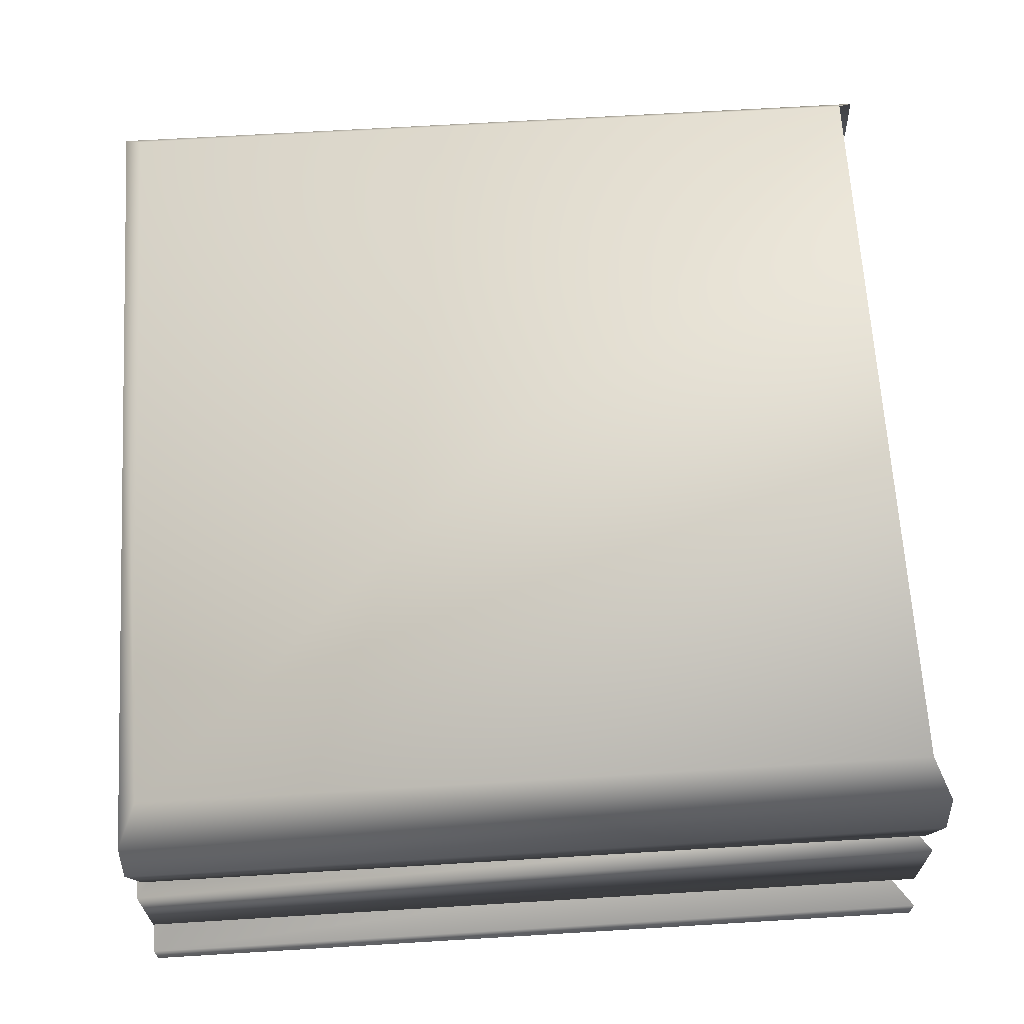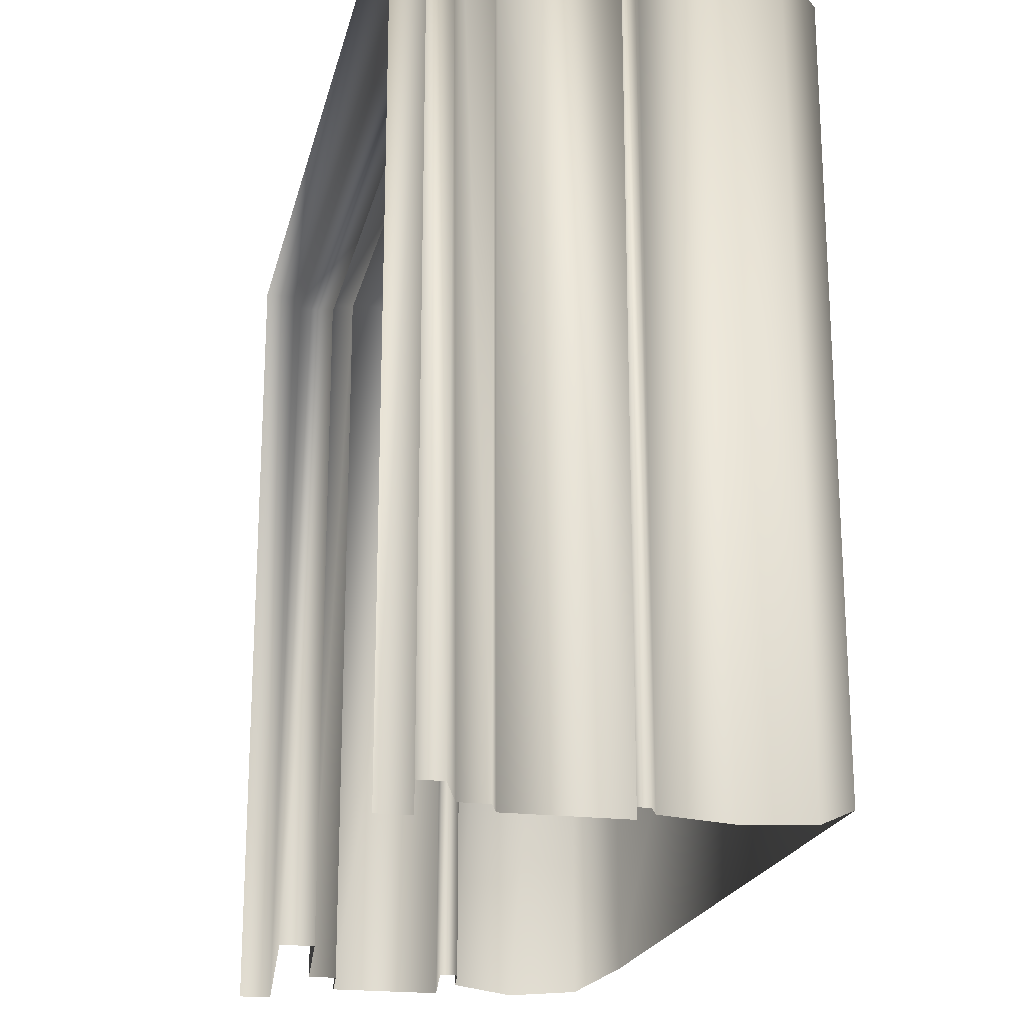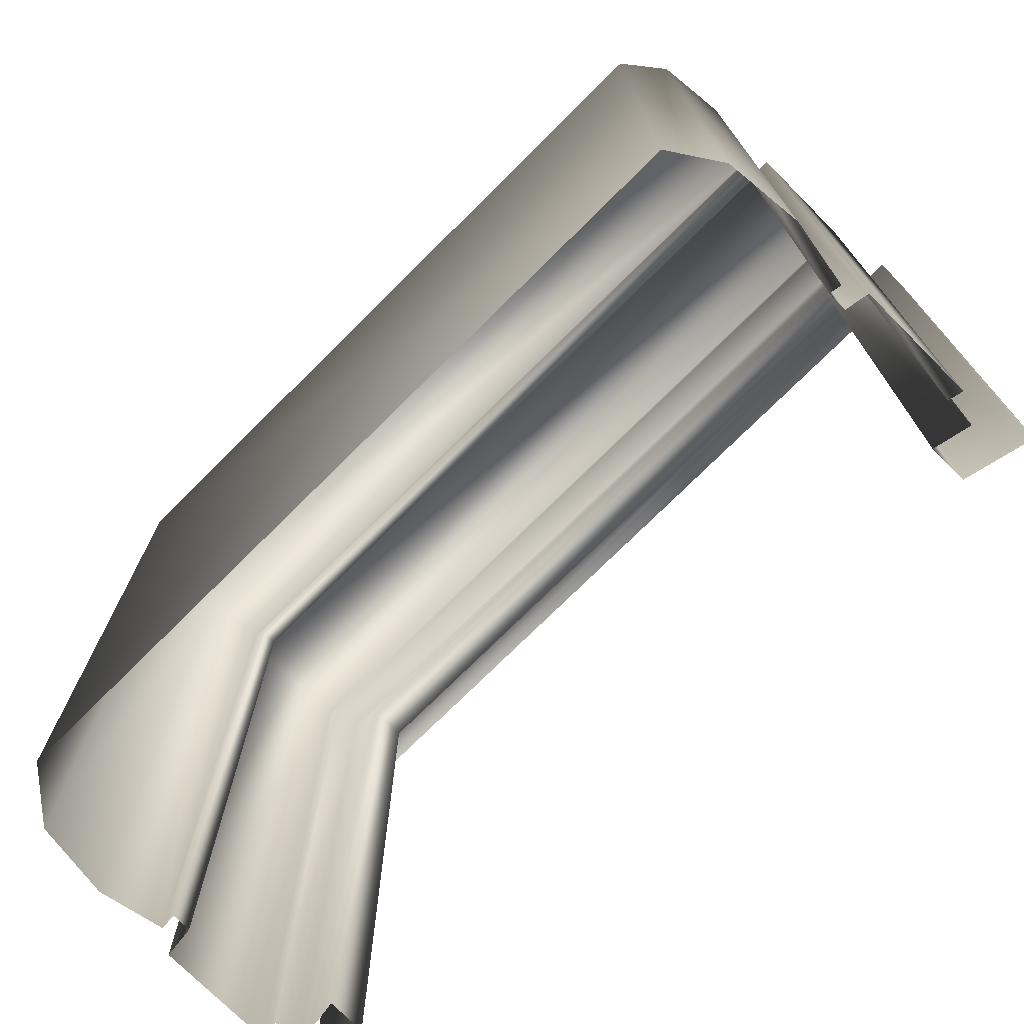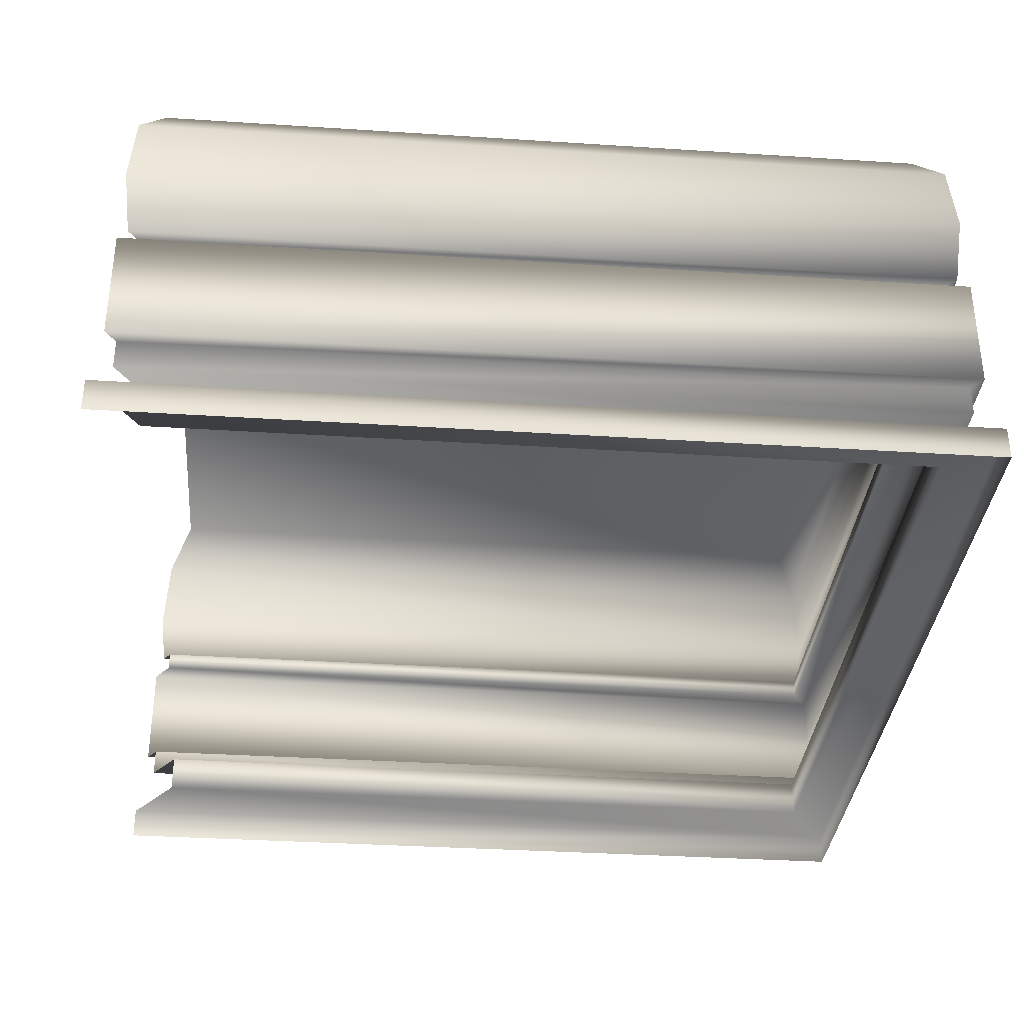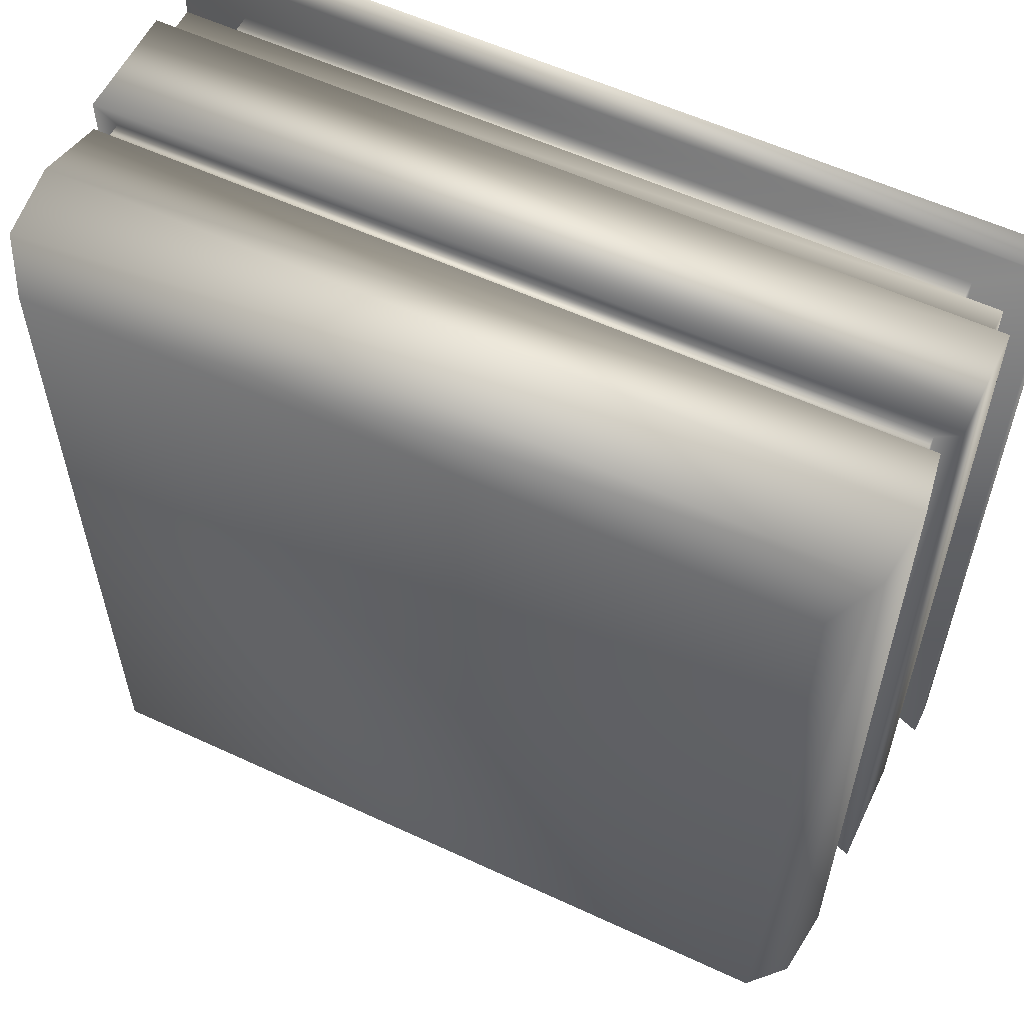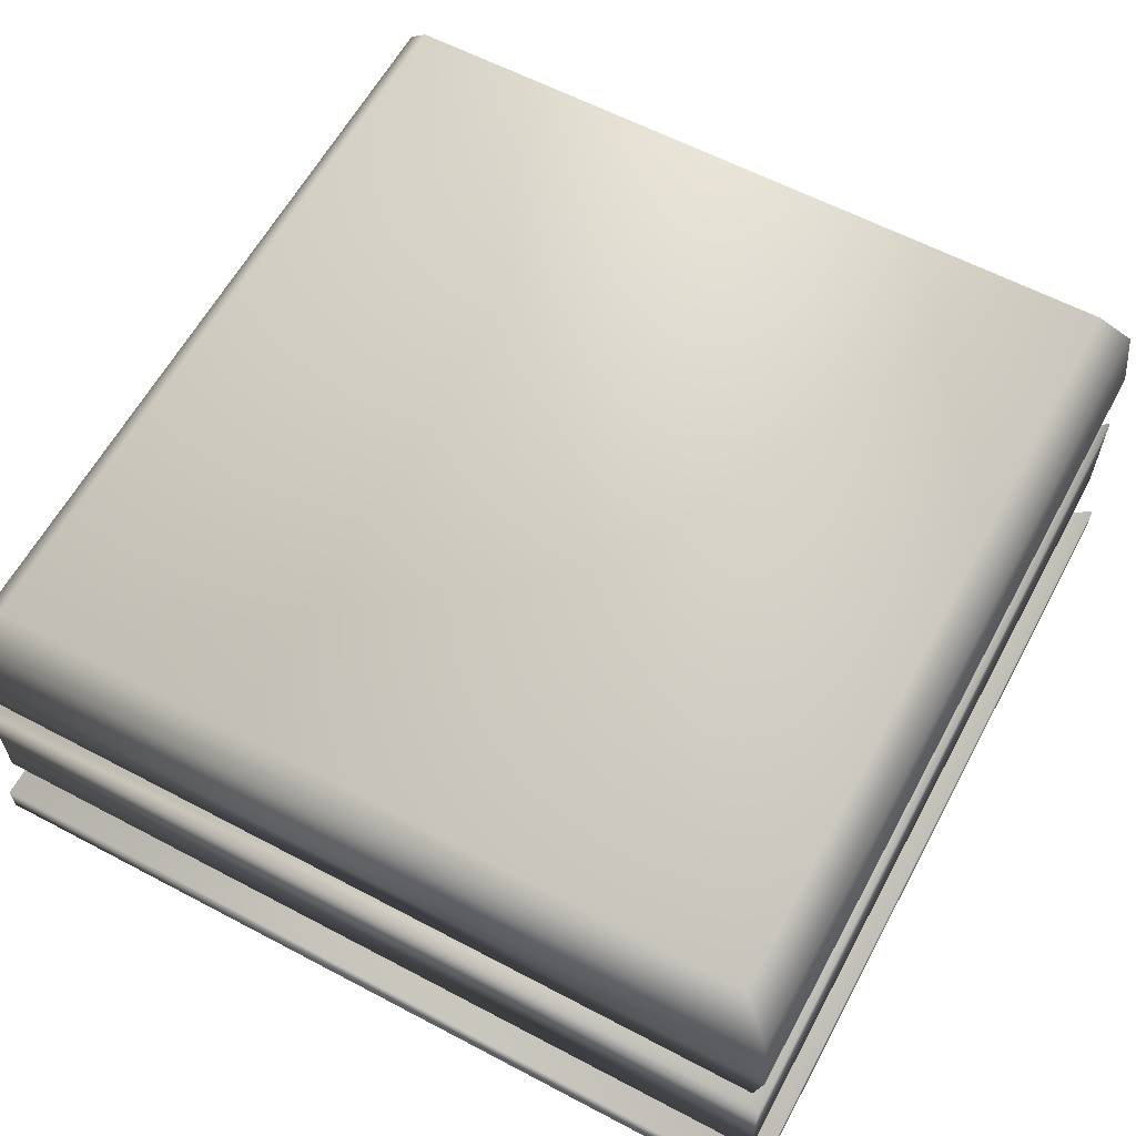
<metadata>
{"format":"obj","ext":"obj","renderer":"f3d","projection":"perspective","resolution":1024,"background":"white","views":[{"elev":65.9,"azim":86.5,"up":"+Y"},{"elev":-20.7,"azim":77.3,"up":"+Z"},{"elev":-74.5,"azim":-135.2,"up":"+Z"},{"elev":-34.4,"azim":-95.0,"up":"+Y"},{"elev":57.7,"azim":-154.3,"up":"+Z"},{"elev":60.9,"azim":28.3,"up":"+Y"}]}
</metadata>
<code>
v 3.427 -0.003418 -0.7755
v 3.827 -0.003418 -0.7755
v 3.427 -0.003418 -1.169
v 3.827 -0.003418 -1.169
v 3.427 0.01188 -0.7755
v 3.827 0.01188 -0.7755
v 3.427 0.01188 -1.169
v 3.827 0.01188 -1.169
v 3.458 0.01188 -0.7968
v 3.458 0.01188 -1.148
v 3.796 0.01188 -0.7968
v 3.796 0.01188 -1.148
v 3.458 0.02963 -1.148
v 3.458 0.02963 -0.7968
v 3.796 0.02963 -1.148
v 3.796 0.02963 -0.7968
v 3.44 0.02963 -0.7845
v 3.44 0.02963 -1.16
v 3.814 0.02963 -0.7845
v 3.814 0.02963 -1.16
v 3.44 0.04334 -1.16
v 3.44 0.04334 -0.7845
v 3.814 0.04334 -0.7845
v 3.814 0.04334 -1.16
v 3.433 0.04334 -1.165
v 3.433 0.04334 -0.7798
v 3.821 0.04334 -1.165
v 3.821 0.04334 -0.7798
v 3.433 0.09657 -0.7798
v 3.433 0.09657 -1.165
v 3.821 0.09657 -1.165
v 3.821 0.09657 -0.7798
v 3.444 0.09657 -0.7873
v 3.444 0.09657 -1.158
v 3.81 0.09657 -1.158
v 3.81 0.09657 -0.7873
v 3.444 0.1054 -0.7873
v 3.444 0.1054 -1.158
v 3.81 0.1054 -1.158
v 3.81 0.1054 -0.7873
v 3.438 0.1054 -0.7835
v 3.438 0.1054 -1.161
v 3.815 0.1054 -0.7835
v 3.815 0.1054 -1.161
v 3.434 0.1353 -1.165
v 3.434 0.1353 -0.7801
v 3.82 0.1353 -1.165
v 3.82 0.1353 -0.7801
v 3.437 0.1692 -0.7825
v 3.437 0.1692 -1.162
v 3.817 0.1692 -0.7825
v 3.817 0.1692 -1.162
v 3.452 0.1893 -1.152
v 3.452 0.1893 -0.7928
v 3.802 0.1893 -1.152
v 3.802 0.1893 -0.7928
f 54 56 53
f 56 55 53
f 49 51 56
f 49 56 54
f 51 52 55
f 51 55 56
f 50 49 53
f 49 54 53
f 46 48 51
f 46 51 49
f 48 47 52
f 48 52 51
f 45 46 49
f 45 49 50
f 41 43 48
f 41 48 46
f 43 44 48
f 44 47 48
f 42 41 46
f 42 46 45
f 37 40 43
f 37 43 41
f 40 39 44
f 40 44 43
f 38 37 41
f 38 41 42
f 33 36 40
f 33 40 37
f 36 35 39
f 36 39 40
f 34 33 37
f 34 37 38
f 29 32 36
f 29 36 33
f 32 31 35
f 32 35 36
f 30 29 33
f 30 33 34
f 26 28 32
f 26 32 29
f 28 27 31
f 28 31 32
f 25 26 29
f 25 29 30
f 22 23 28
f 22 28 26
f 23 24 27
f 23 27 28
f 21 22 26
f 21 26 25
f 17 19 23
f 17 23 22
f 19 20 24
f 19 24 23
f 18 17 22
f 18 22 21
f 14 16 19
f 14 19 17
f 16 15 20
f 16 20 19
f 13 14 18
f 14 17 18
f 9 11 16
f 9 16 14
f 11 12 15
f 11 15 16
f 10 9 14
f 10 14 13
f 5 6 11
f 5 11 9
f 6 8 12
f 6 12 11
f 7 5 9
f 7 9 10
f 5 1 2
f 5 2 6
f 6 2 4
f 6 4 8
f 1 5 7
f 1 7 3

</code>
